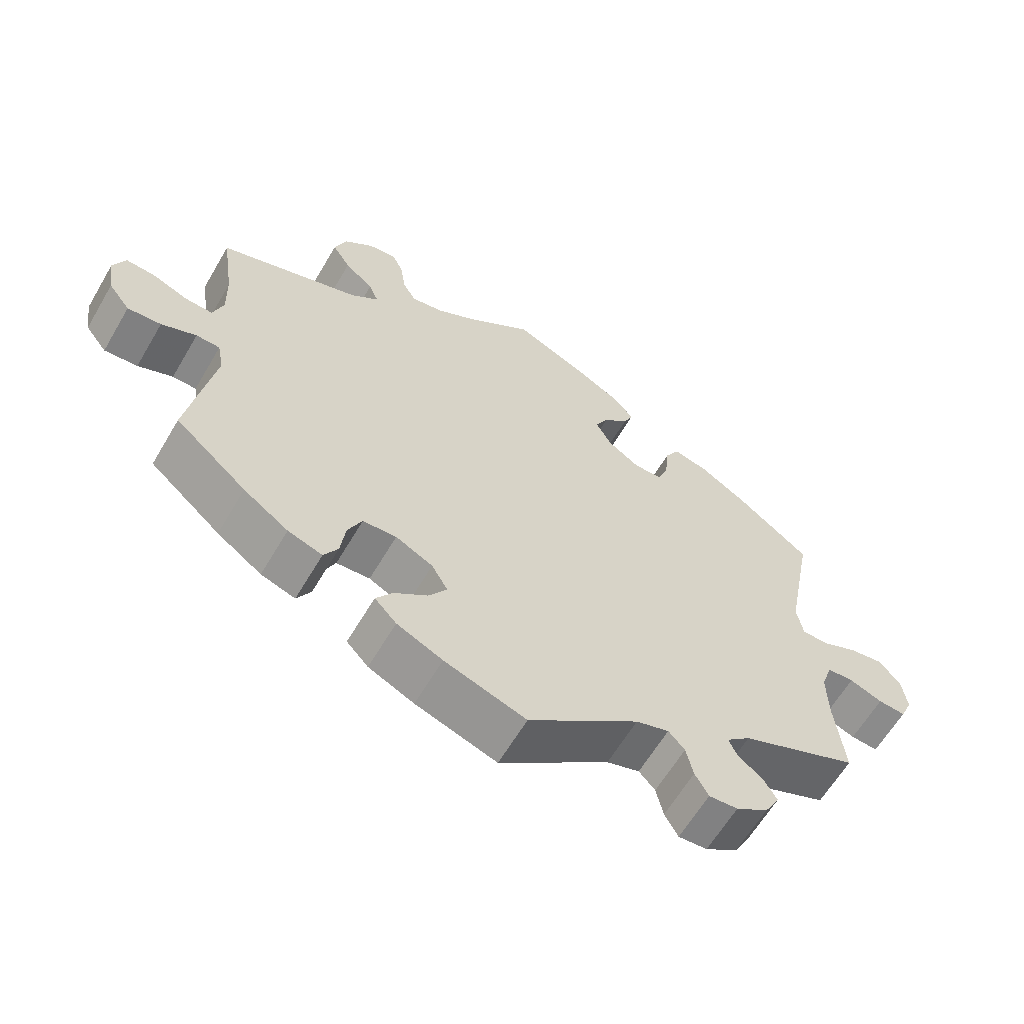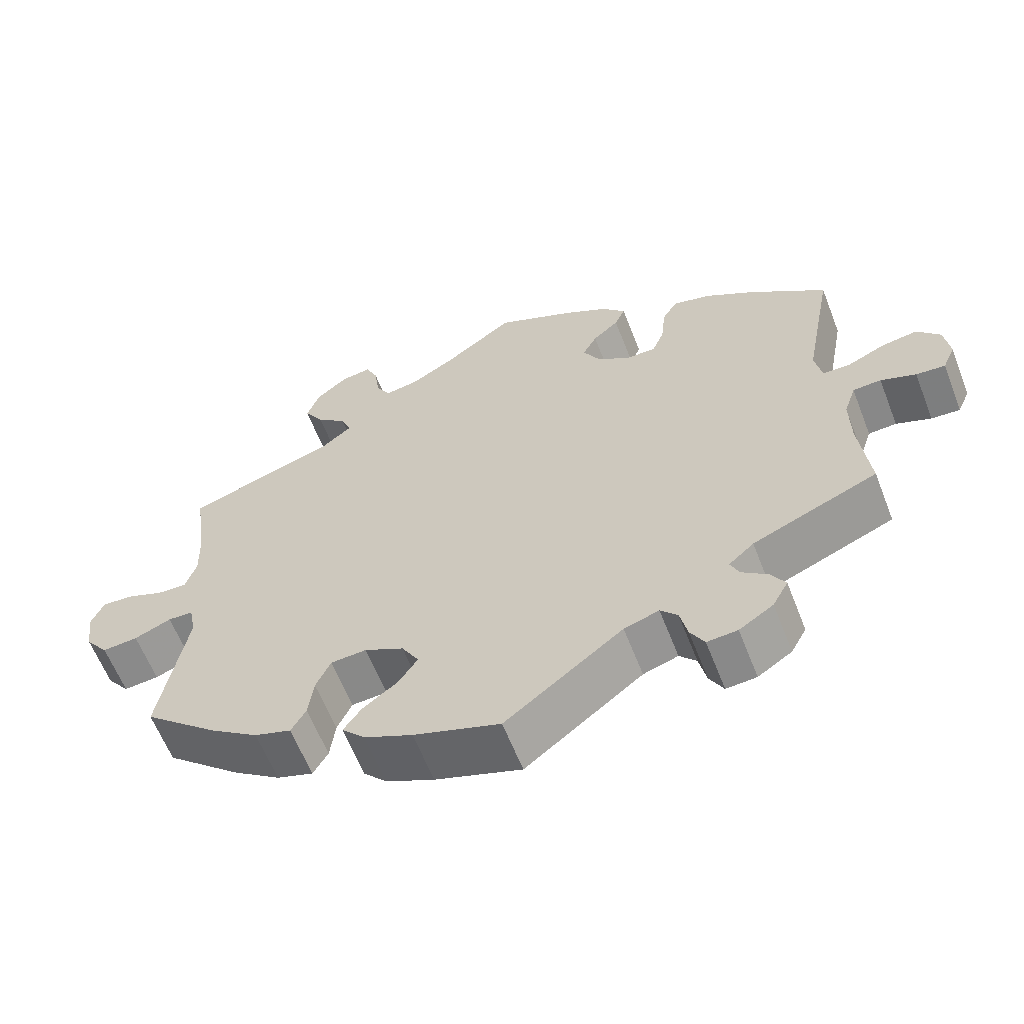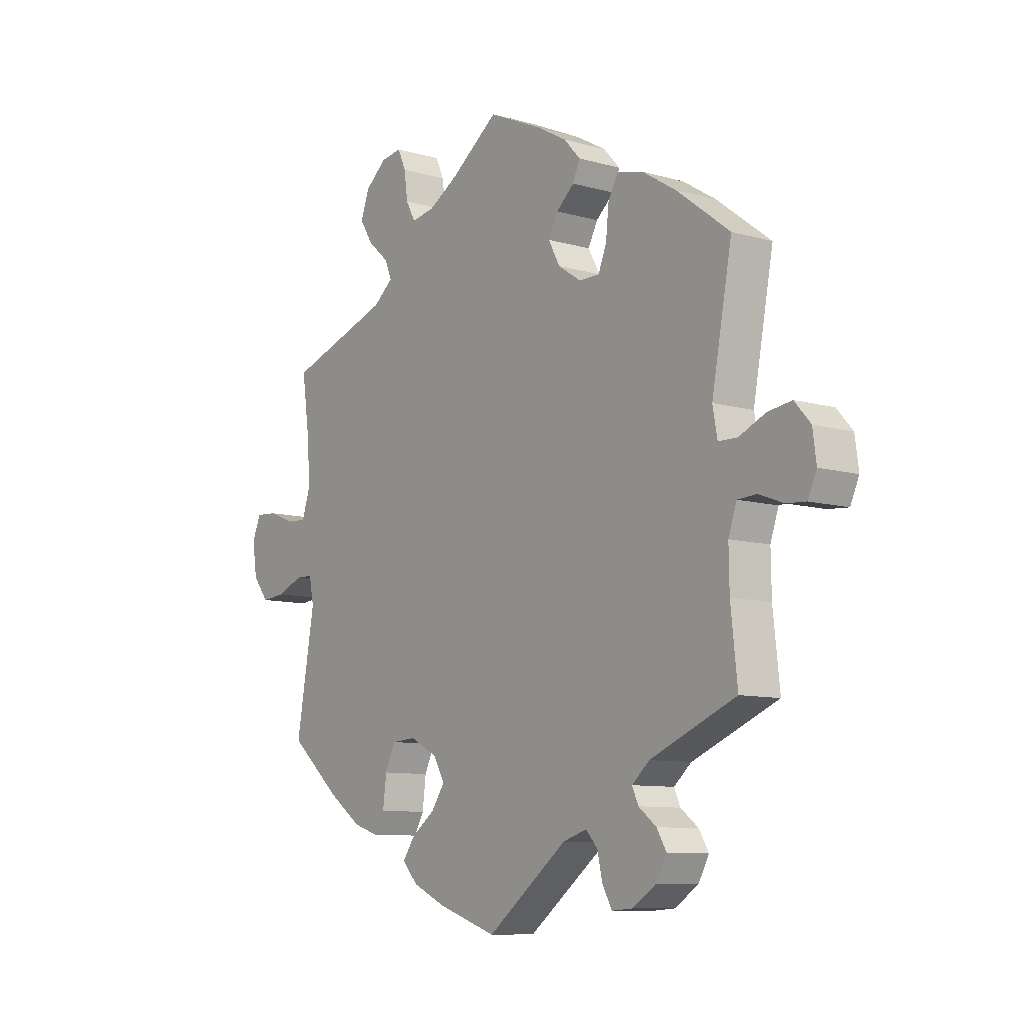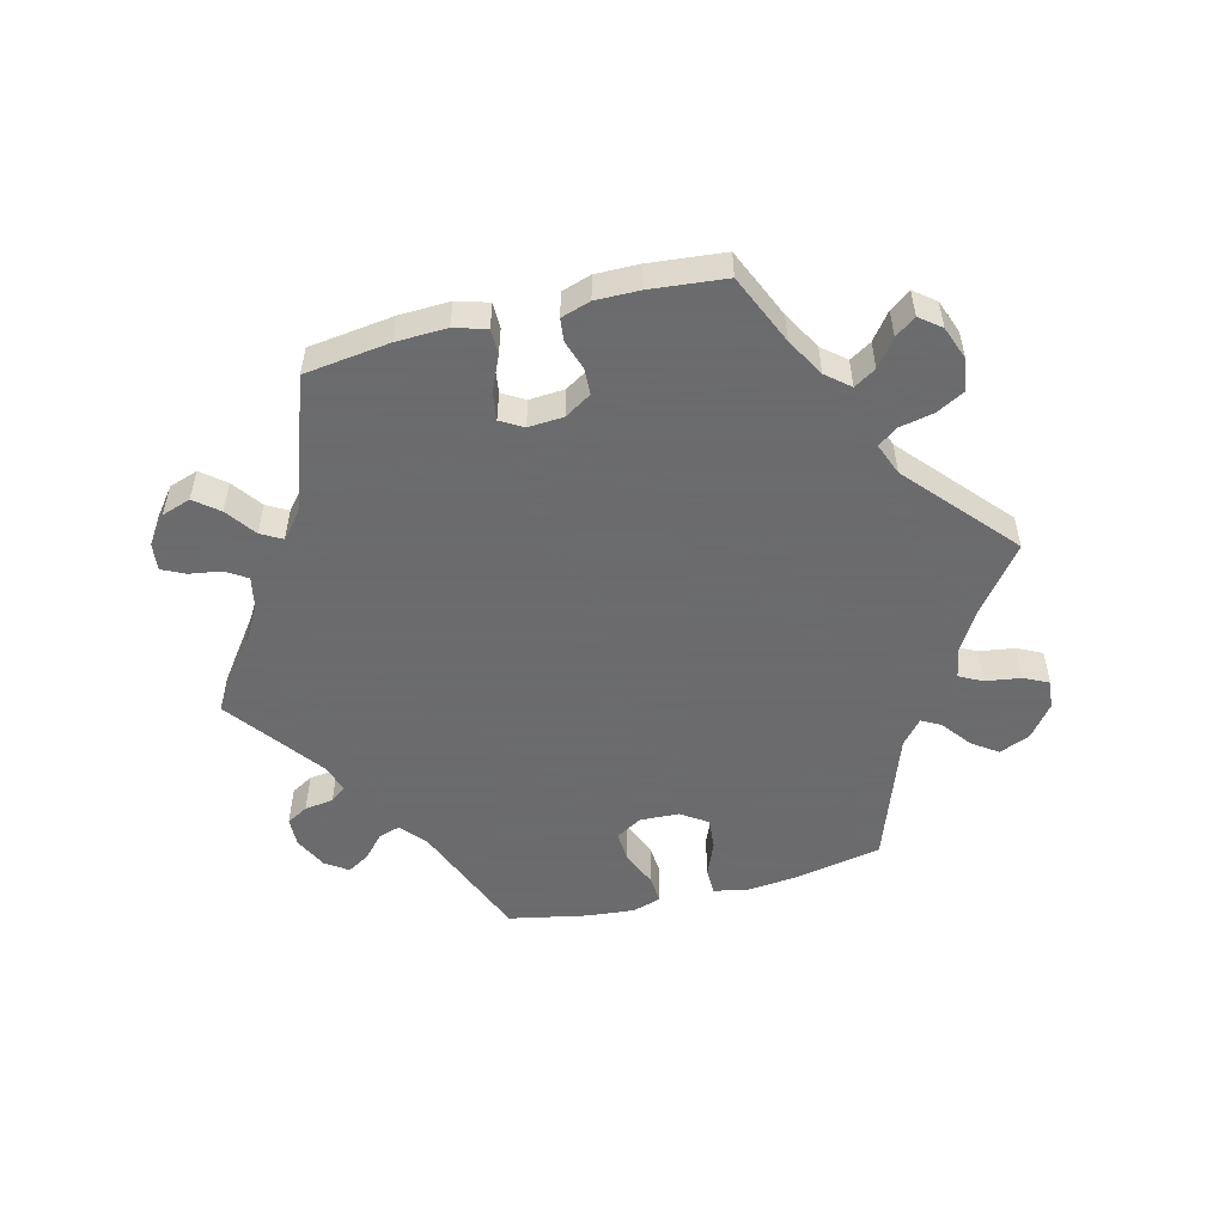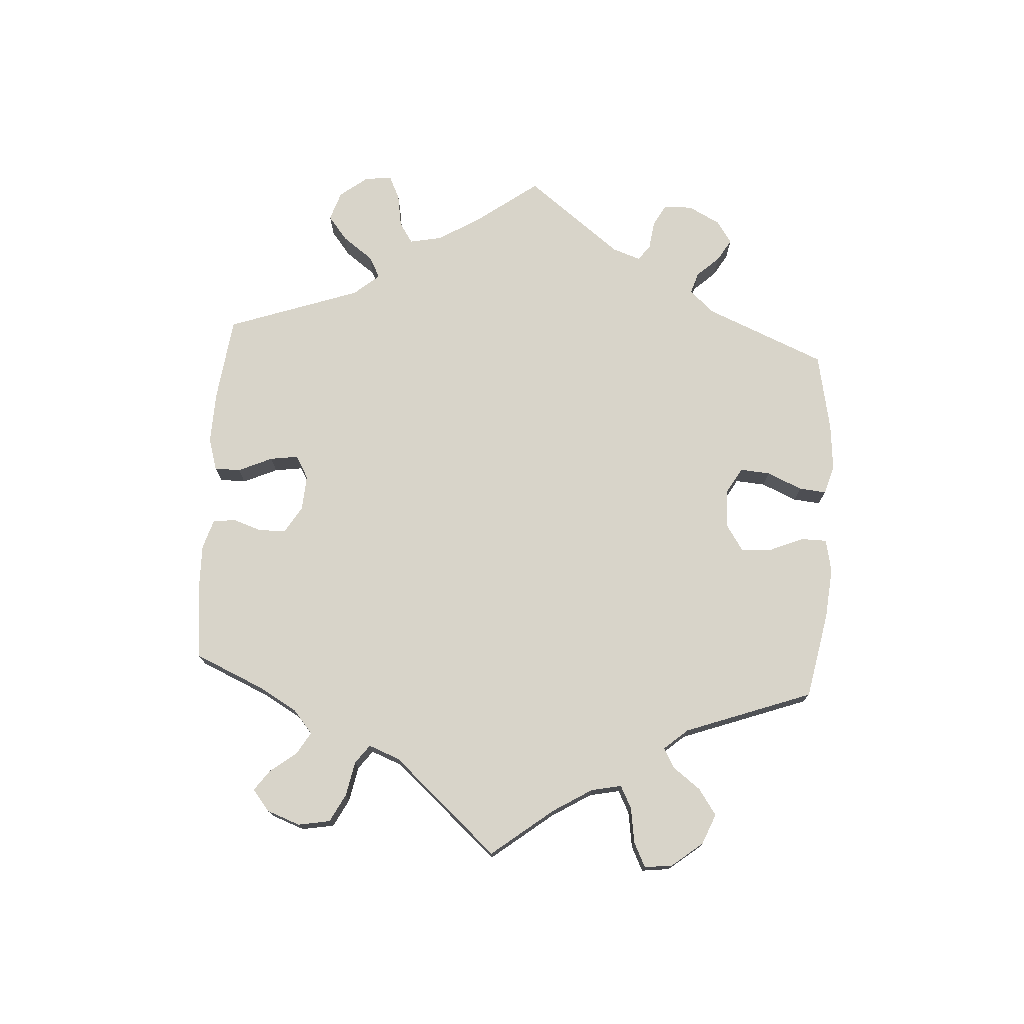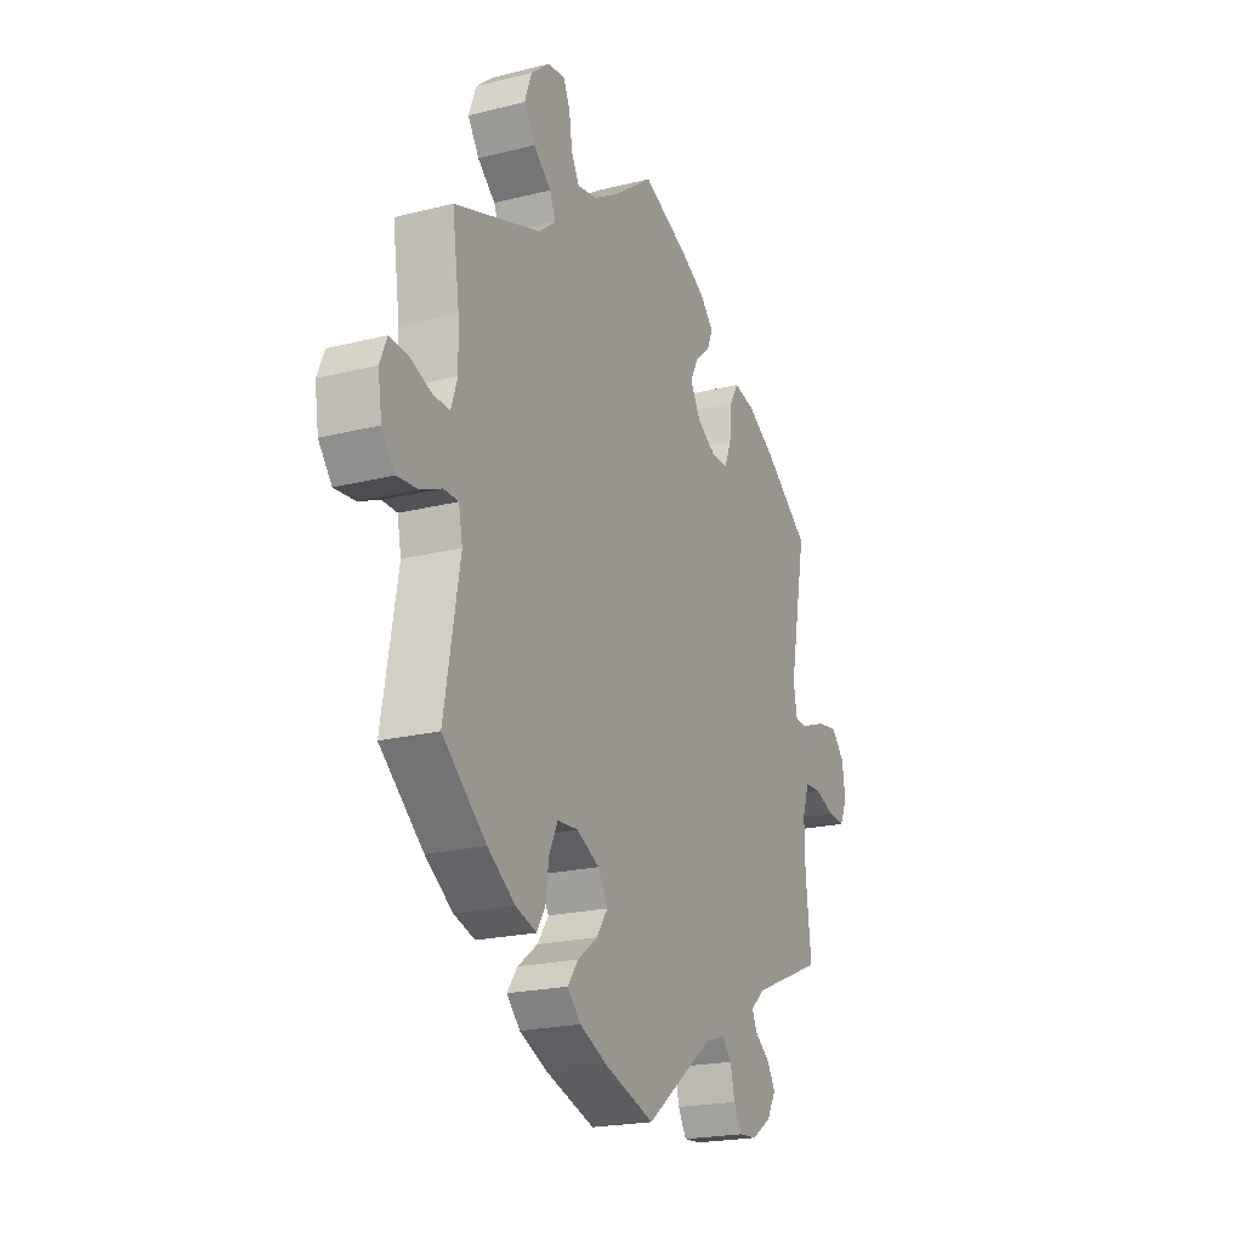
<metadata>
{"format":"obj","ext":"obj","renderer":"f3d","projection":"perspective","resolution":1024,"background":"white","views":[{"elev":-62.2,"azim":149.6,"up":"+Z"},{"elev":-61.4,"azim":-158.7,"up":"+Z"},{"elev":-9.4,"azim":-126.9,"up":"+Z"},{"elev":-53.5,"azim":-15.8,"up":"+Y"},{"elev":75.2,"azim":63.6,"up":"+Y"},{"elev":-20.9,"azim":114.4,"up":"+Z"}]}
</metadata>
<code>
v 0.484 0.07 0.171
v 0.482 0.07 0.1
v 0.497 0.07 0.055
v 0.536 0.07 0.057
v 0.587 0.07 0.077
v 0.629 0.07 0.08
v 0.646 0.07 0.04
v 0.637 0.07 -0.02
v 0.606 0.07 -0.06
v 0.558 0.07 -0.056
v 0.508 0.07 -0.035
v 0.474 0.07 -0.036
v 0.465 0.07 -0.083
v 0.501 0.07 -0.288
v 0.399 0.07 -0.376
v 0.335 0.07 -0.421
v 0.286 0.07 -0.437
v 0.266 0.07 -0.403
v 0.259 0.07 -0.348
v 0.239 0.07 -0.305
v 0.191 0.07 -0.302
v 0.138 0.07 -0.329
v 0.115 0.07 -0.369
v 0.141 0.07 -0.407
v 0.188 0.07 -0.442
v 0.212 0.07 -0.476
v 0.181 0.07 -0.509
v 0.116 0.07 -0.539
v 0 0.07 -0.578
v -0.158 0.07 -0.457
v -0.205 0.07 -0.442
v -0.228 0.07 -0.467
v -0.238 0.07 -0.512
v -0.257 0.07 -0.546
v -0.298 0.07 -0.543
v -0.344 0.07 -0.513
v -0.365 0.07 -0.475
v -0.346 0.07 -0.443
v -0.311 0.07 -0.416
v -0.299 0.07 -0.389
v -0.333 0.07 -0.359
v -0.501 0.07 -0.289
v -0.488 0.07 -0.169
v -0.487 0.07 -0.097
v -0.503 0.07 -0.05
v -0.541 0.07 -0.048
v -0.588 0.07 -0.066
v -0.627 0.07 -0.069
v -0.644 0.07 -0.031
v -0.637 0.07 0.022
v -0.606 0.07 0.057
v -0.559 0.07 0.05
v -0.507 0.07 0.027
v -0.47 0.07 0.028
v -0.461 0.07 0.078
v -0.501 0.07 0.289
v -0.396 0.07 0.369
v -0.33 0.07 0.41
v -0.28 0.07 0.422
v -0.26 0.07 0.388
v -0.254 0.07 0.331
v -0.238 0.07 0.291
v -0.198 0.07 0.291
v -0.153 0.07 0.321
v -0.13 0.07 0.363
v -0.149 0.07 0.399
v -0.184 0.07 0.43
v -0.198 0.07 0.462
v -0.166 0.07 0.497
v -0.107 0.07 0.53
v -0.001 0.07 0.578
v 0.093 0.07 0.509
v 0.151 0.07 0.475
v 0.197 0.07 0.467
v 0.216 0.07 0.501
v 0.223 0.07 0.552
v 0.239 0.07 0.588
v 0.28 0.07 0.582
v 0.322 0.07 0.547
v 0.339 0.07 0.5
v 0.313 0.07 0.459
v 0.272 0.07 0.423
v 0.258 0.07 0.39
v 0.298 0.07 0.358
v 0.501 0.07 0.29
v 0.484 0 0.171
v 0.482 0 0.1
v 0.497 0 0.055
v 0.536 0 0.057
v 0.587 0 0.077
v 0.629 0 0.08
v 0.646 0 0.04
v 0.637 0 -0.02
v 0.606 0 -0.06
v 0.558 0 -0.056
v 0.508 0 -0.035
v 0.474 0 -0.036
v 0.465 0 -0.083
v 0.501 0 -0.288
v 0.399 0 -0.376
v 0.335 0 -0.421
v 0.286 0 -0.437
v 0.266 0 -0.403
v 0.259 0 -0.348
v 0.239 0 -0.305
v 0.191 0 -0.302
v 0.138 0 -0.329
v 0.115 0 -0.369
v 0.141 0 -0.407
v 0.188 0 -0.442
v 0.212 0 -0.476
v 0.181 0 -0.509
v 0.116 0 -0.539
v 0 0 -0.578
v -0.158 0 -0.457
v -0.205 0 -0.442
v -0.228 0 -0.467
v -0.238 0 -0.512
v -0.257 0 -0.546
v -0.298 0 -0.543
v -0.344 0 -0.513
v -0.365 0 -0.475
v -0.346 0 -0.443
v -0.311 0 -0.416
v -0.299 0 -0.389
v -0.333 0 -0.359
v -0.501 0 -0.289
v -0.488 0 -0.169
v -0.487 0 -0.097
v -0.503 0 -0.05
v -0.541 0 -0.048
v -0.588 0 -0.066
v -0.627 0 -0.069
v -0.644 0 -0.031
v -0.637 0 0.022
v -0.606 0 0.057
v -0.559 0 0.05
v -0.507 0 0.027
v -0.47 0 0.028
v -0.461 0 0.078
v -0.501 0 0.289
v -0.396 0 0.369
v -0.33 0 0.41
v -0.28 0 0.422
v -0.26 0 0.388
v -0.254 0 0.331
v -0.238 0 0.291
v -0.198 0 0.291
v -0.153 0 0.321
v -0.13 0 0.363
v -0.149 0 0.399
v -0.184 0 0.43
v -0.198 0 0.462
v -0.166 0 0.497
v -0.107 0 0.53
v -0.001 0 0.578
v 0.093 0 0.509
v 0.151 0 0.475
v 0.197 0 0.467
v 0.216 0 0.501
v 0.223 0 0.552
v 0.239 0 0.588
v 0.28 0 0.582
v 0.322 0 0.547
v 0.339 0 0.5
v 0.313 0 0.459
v 0.272 0 0.423
v 0.258 0 0.39
v 0.298 0 0.358
v 0.501 0 0.29
f 84 85 1
f 83 84 1 2
f 79 80 81 82
f 79 82 83
f 78 79 83
f 75 76 77 78
f 74 75 78 83
f 73 74 83 2
f 69 70 71 72
f 66 67 68 69
f 65 66 69 72
f 64 65 72 73
f 58 59 60 61
f 58 61 62
f 55 56 57 58
f 54 55 58 62
f 50 51 52 53
f 50 53 54
f 49 50 54
f 46 47 48 49
f 45 46 49 54
f 44 45 54 62
f 41 42 43
f 40 41 43 44
f 36 37 38 39
f 36 39 40
f 35 36 40
f 32 33 34 35
f 31 32 35 40
f 30 31 40 44
f 24 25 26 27
f 23 24 27 28
f 16 17 18 19
f 16 19 20
f 13 14 15 16
f 12 13 16 20
f 8 9 10 11
f 8 11 12
f 7 8 12
f 4 5 6 7
f 3 4 7 12
f 63 64 73 2
f 23 28 29 30
f 22 23 30 44
f 21 22 44 62
f 20 21 62 63
f 12 20 63
f 2 3 12 63
f 86 170 169
f 87 86 169 168
f 167 166 165 164
f 168 167 164
f 168 164 163
f 163 162 161 160
f 168 163 160 159
f 87 168 159 158
f 157 156 155 154
f 154 153 152 151
f 157 154 151 150
f 158 157 150 149
f 146 145 144 143
f 147 146 143
f 143 142 141 140
f 147 143 140 139
f 138 137 136 135
f 139 138 135
f 139 135 134
f 134 133 132 131
f 139 134 131 130
f 147 139 130 129
f 128 127 126
f 129 128 126 125
f 124 123 122 121
f 125 124 121
f 125 121 120
f 120 119 118 117
f 125 120 117 116
f 129 125 116 115
f 112 111 110 109
f 113 112 109 108
f 104 103 102 101
f 105 104 101
f 101 100 99 98
f 105 101 98 97
f 96 95 94 93
f 97 96 93
f 97 93 92
f 92 91 90 89
f 97 92 89 88
f 87 158 149 148
f 115 114 113 108
f 129 115 108 107
f 147 129 107 106
f 148 147 106 105
f 148 105 97
f 148 97 88 87
f 1 86 87 2
f 2 87 88 3
f 3 88 89 4
f 4 89 90 5
f 5 90 91 6
f 6 91 92 7
f 7 92 93 8
f 8 93 94 9
f 9 94 95 10
f 10 95 96 11
f 11 96 97 12
f 12 97 98 13
f 13 98 99 14
f 14 99 100 15
f 15 100 101 16
f 16 101 102 17
f 17 102 103 18
f 18 103 104 19
f 19 104 105 20
f 20 105 106 21
f 21 106 107 22
f 22 107 108 23
f 23 108 109 24
f 24 109 110 25
f 25 110 111 26
f 26 111 112 27
f 27 112 113 28
f 28 113 114 29
f 29 114 115 30
f 30 115 116 31
f 31 116 117 32
f 32 117 118 33
f 33 118 119 34
f 34 119 120 35
f 35 120 121 36
f 36 121 122 37
f 37 122 123 38
f 38 123 124 39
f 39 124 125 40
f 40 125 126 41
f 41 126 127 42
f 42 127 128 43
f 43 128 129 44
f 44 129 130 45
f 45 130 131 46
f 46 131 132 47
f 47 132 133 48
f 48 133 134 49
f 49 134 135 50
f 50 135 136 51
f 51 136 137 52
f 52 137 138 53
f 53 138 139 54
f 54 139 140 55
f 55 140 141 56
f 56 141 142 57
f 57 142 143 58
f 58 143 144 59
f 59 144 145 60
f 60 145 146 61
f 61 146 147 62
f 62 147 148 63
f 63 148 149 64
f 64 149 150 65
f 65 150 151 66
f 66 151 152 67
f 67 152 153 68
f 68 153 154 69
f 69 154 155 70
f 70 155 156 71
f 71 156 157 72
f 72 157 158 73
f 73 158 159 74
f 74 159 160 75
f 75 160 161 76
f 76 161 162 77
f 77 162 163 78
f 78 163 164 79
f 79 164 165 80
f 80 165 166 81
f 81 166 167 82
f 82 167 168 83
f 83 168 169 84
f 84 169 170 85
f 85 170 86 1

</code>
